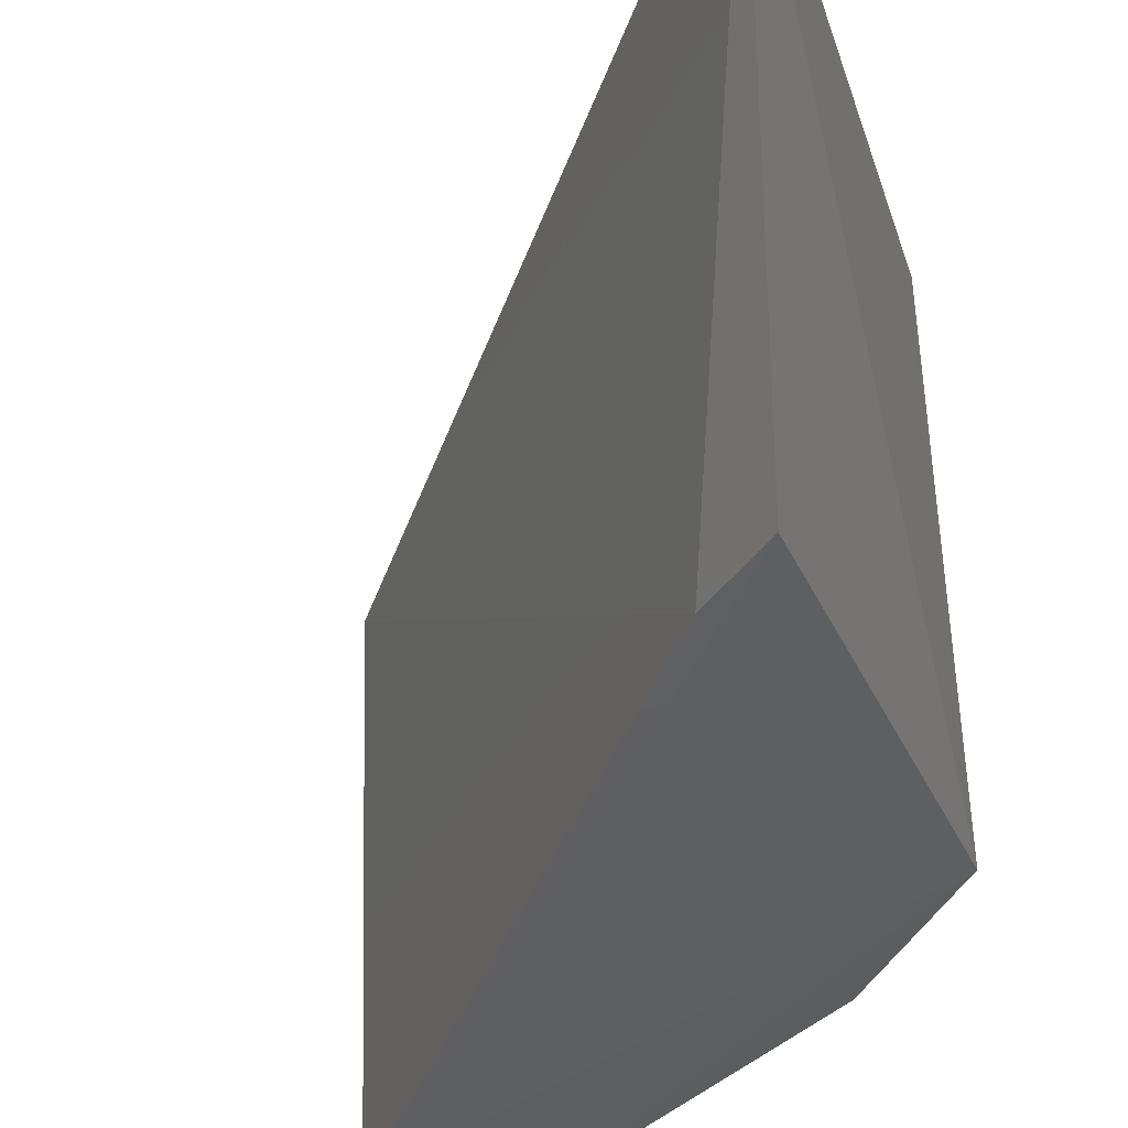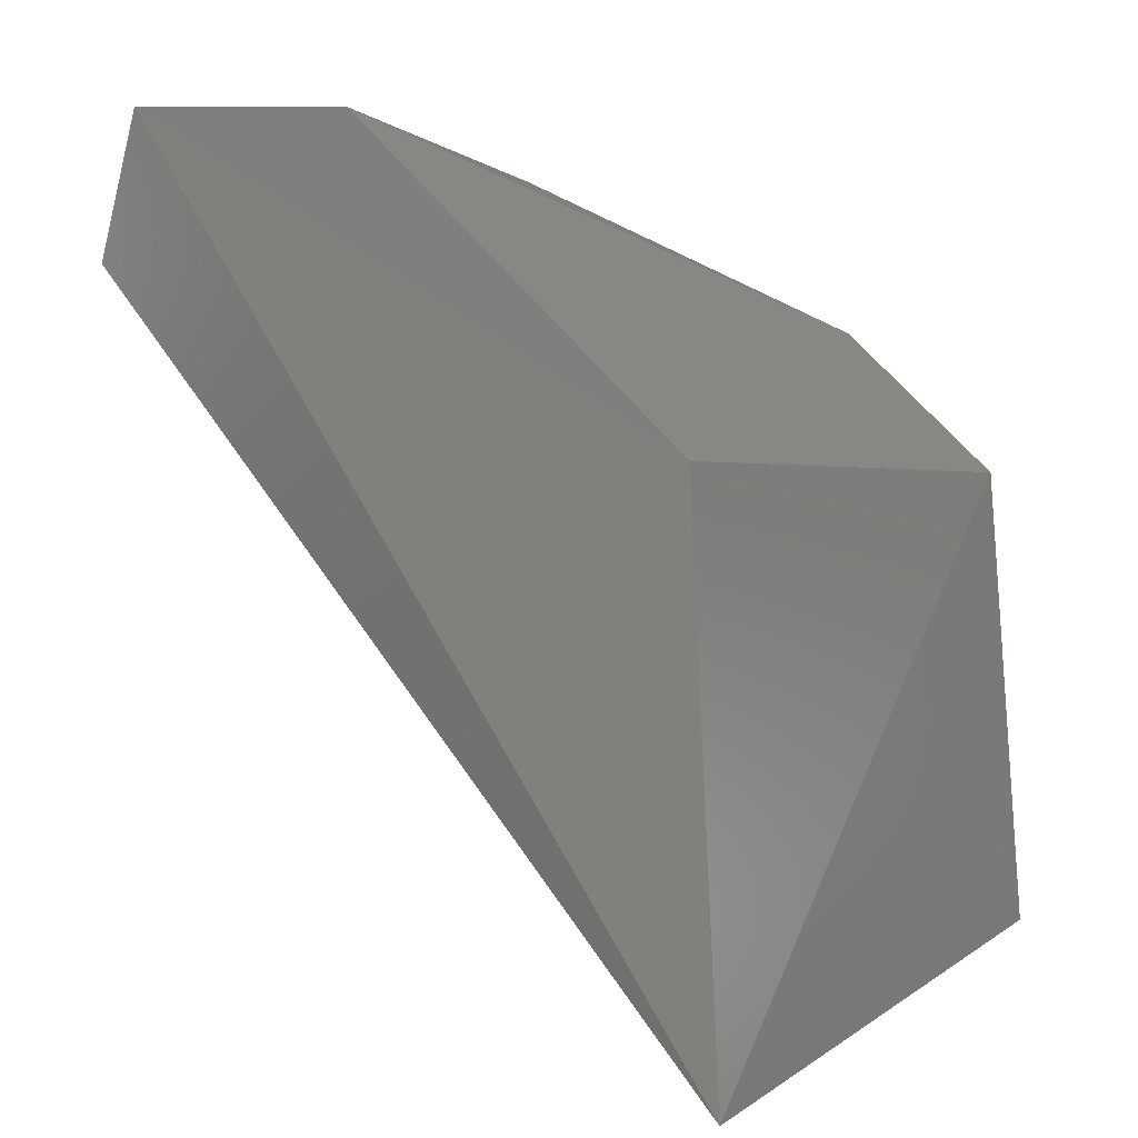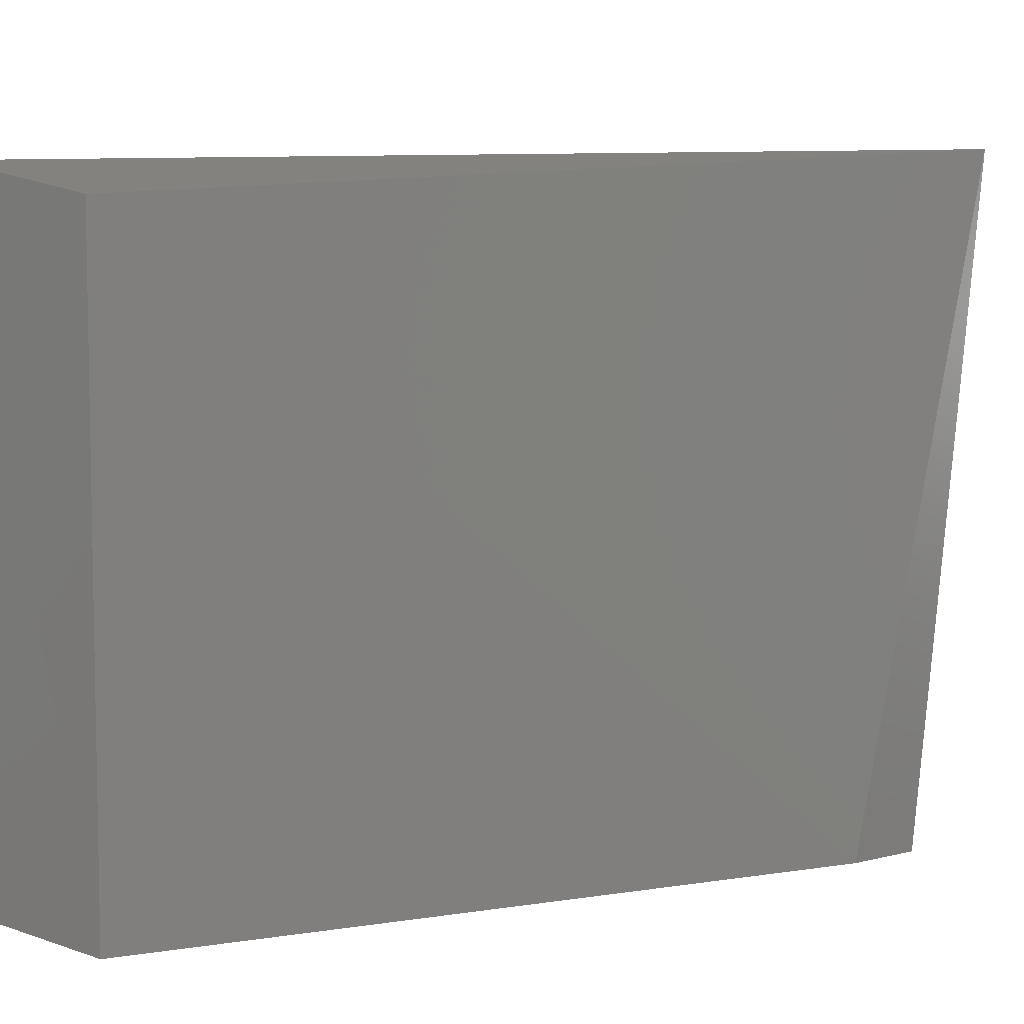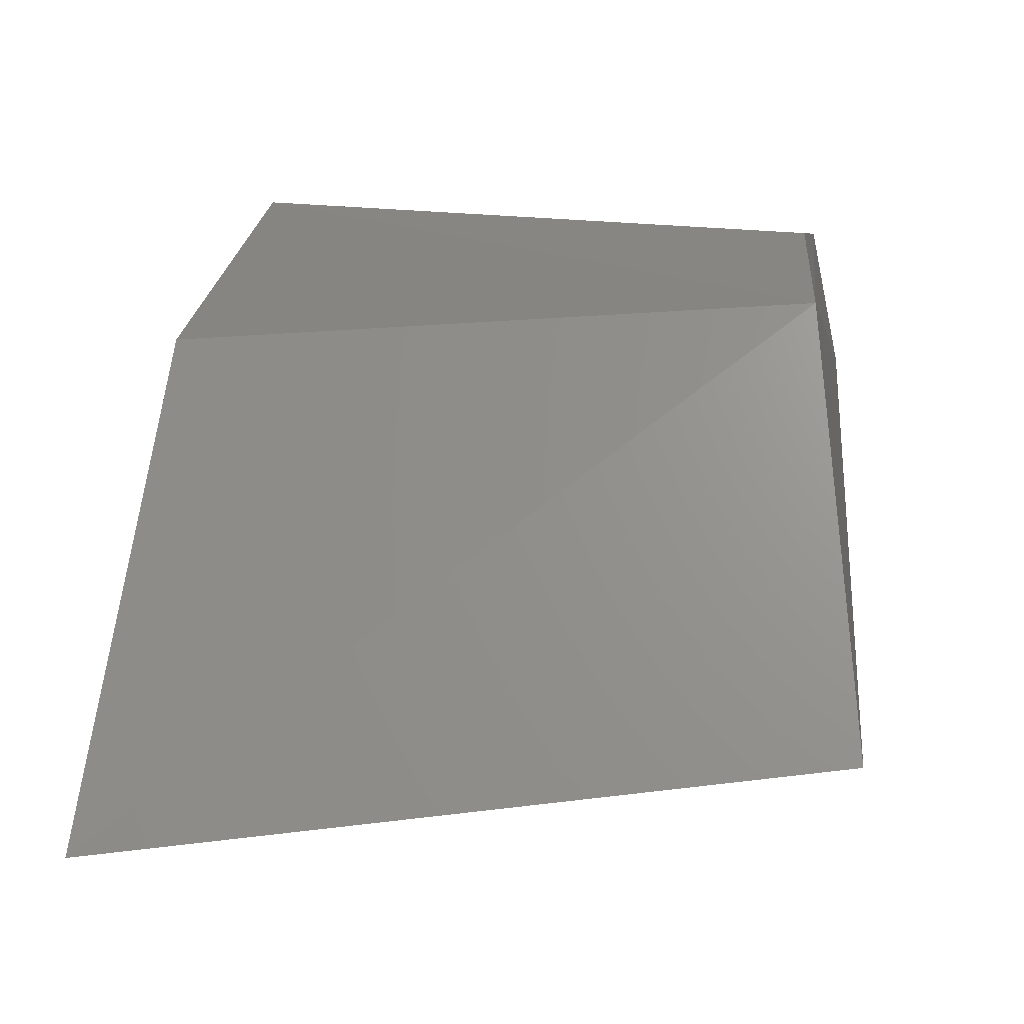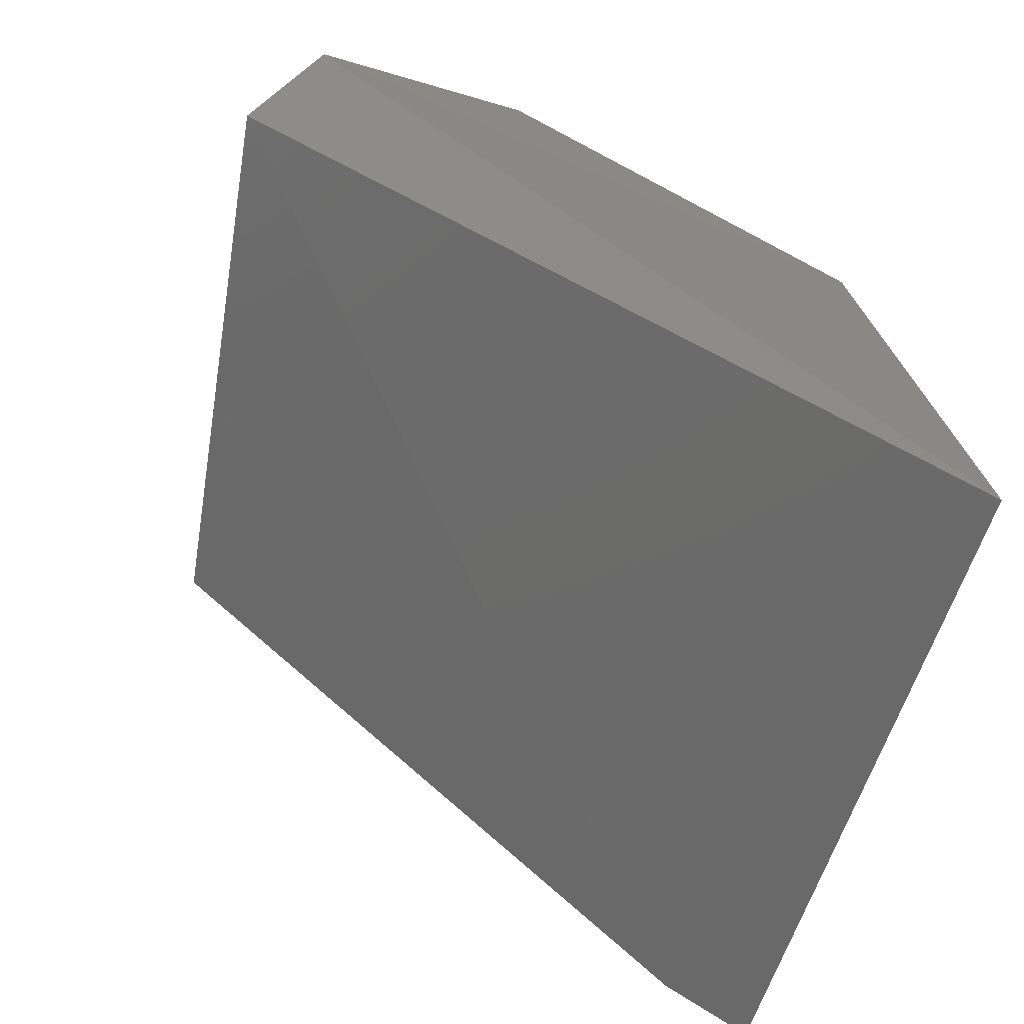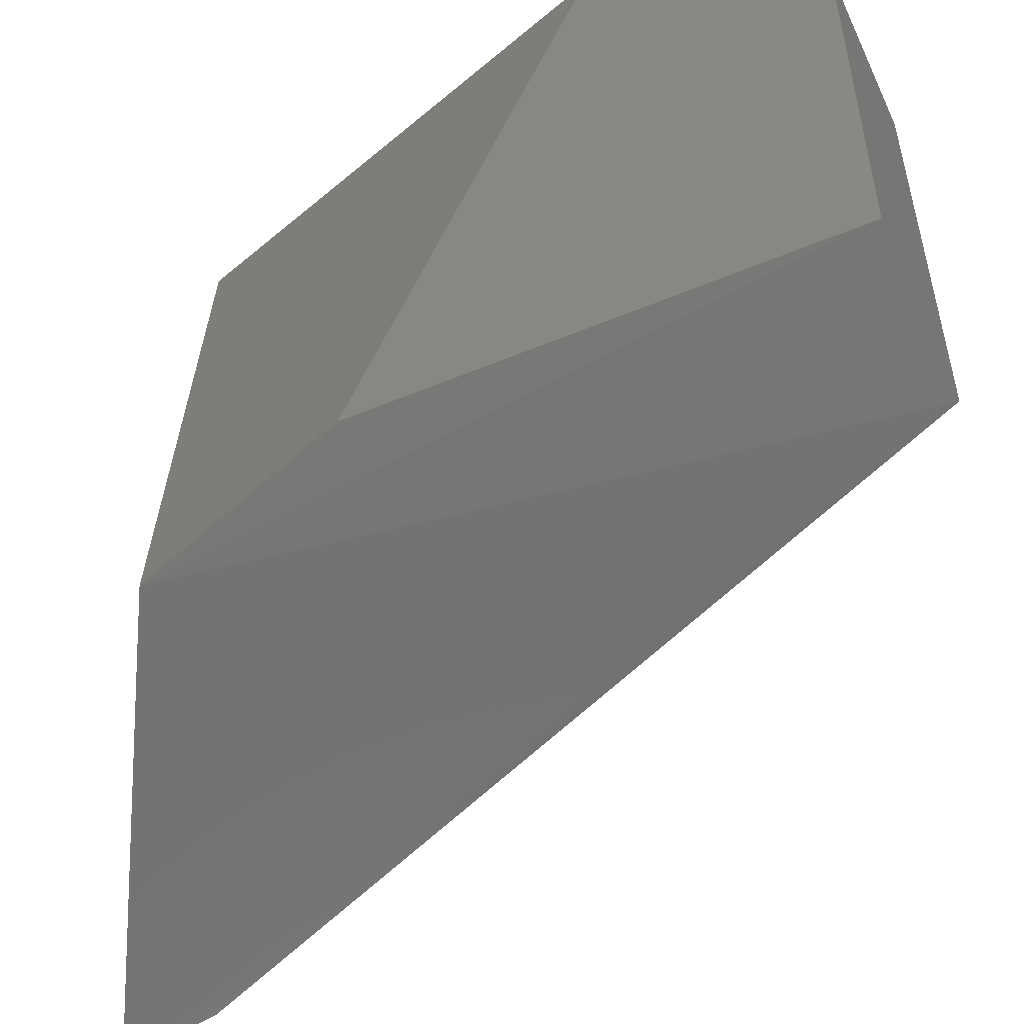
<metadata>
{"format":"stl","ext":"stl","renderer":"f3d","projection":"perspective","resolution":1024,"background":"white","views":[{"elev":-39.5,"azim":25.3,"up":"+Z"},{"elev":1.0,"azim":31.4,"up":"+Y"},{"elev":2.4,"azim":-81.1,"up":"+Z"},{"elev":-18.5,"azim":97.7,"up":"+Y"},{"elev":-58.5,"azim":-11.9,"up":"+Y"},{"elev":-62.6,"azim":178.0,"up":"+Z"}]}
</metadata>
<code>
# stl→obj: 11 verts, 18 faces
v 0.4216 0.328 0.08692
v 0.4257 0.3278 -0.01376
v 0.4147 0.3061 -0.01701
v 0.4104 0.3061 0.08144
v 0.5174 0.2034 -0.01701
v 0.5137 0.2754 -0.01327
v 0.5227 0.1926 0.09528
v 0.513 0.2753 0.08561
v 0.4581 0.3252 0.08469
v 0.4891 0.2985 -0.01202
v 0.5046 0.212 -0.01701
f 1 2 3
f 1 3 4
f 5 3 6
f 5 6 7
f 8 7 6
f 2 6 3
f 4 7 1
f 9 2 1
f 1 7 8
f 1 8 9
f 10 2 9
f 9 8 6
f 9 6 10
f 10 6 2
f 11 3 5
f 11 5 7
f 11 7 4
f 11 4 3

</code>
